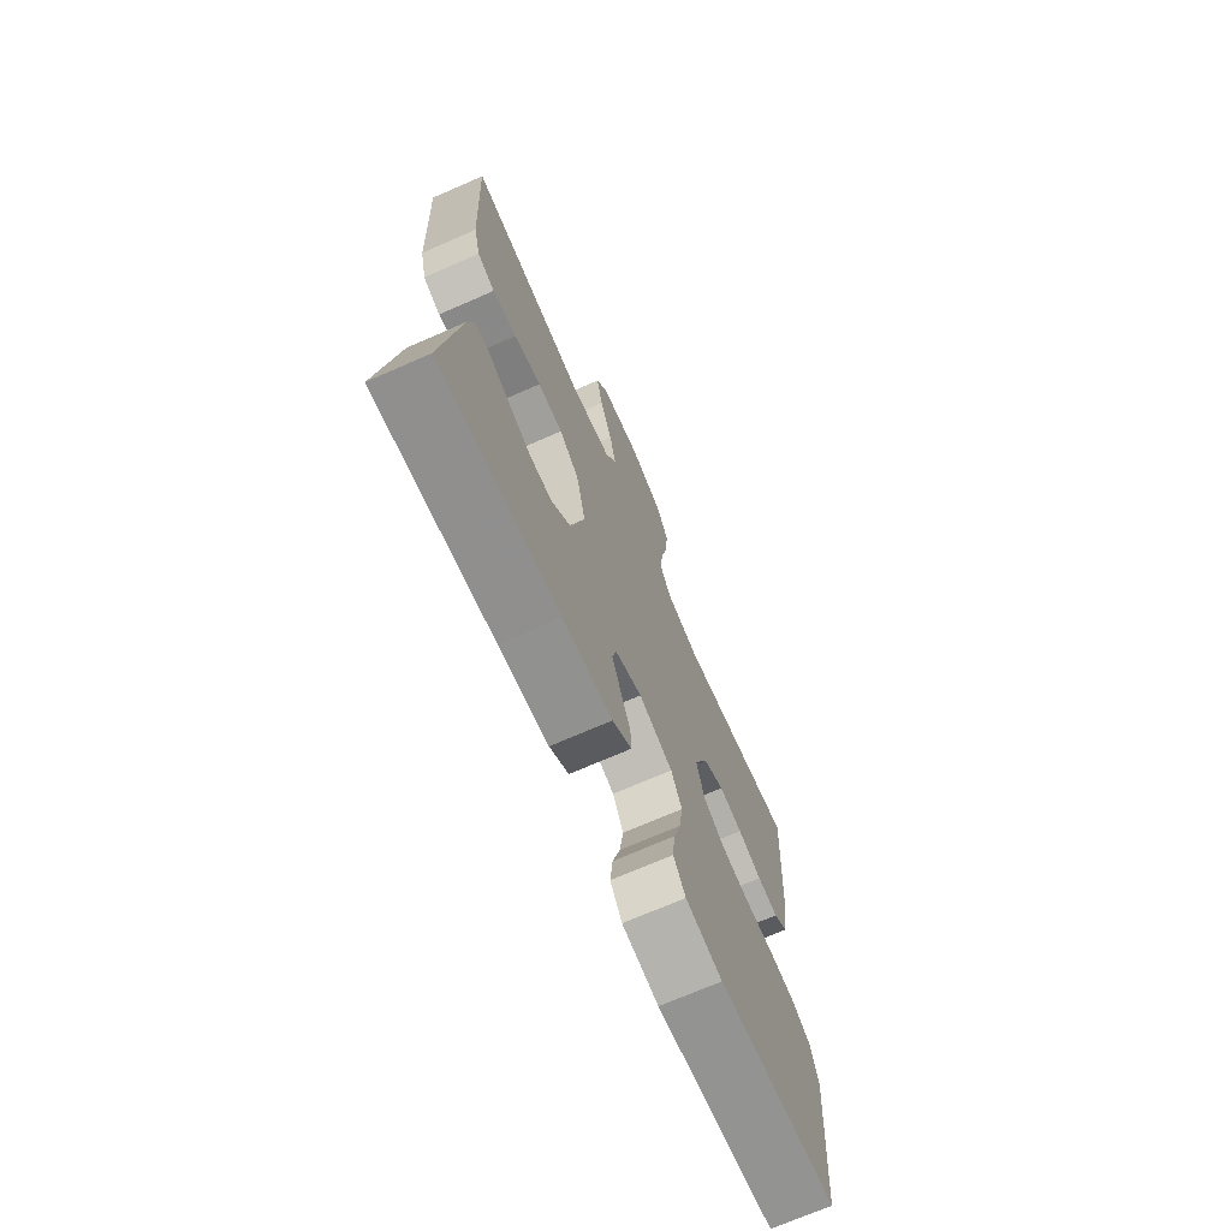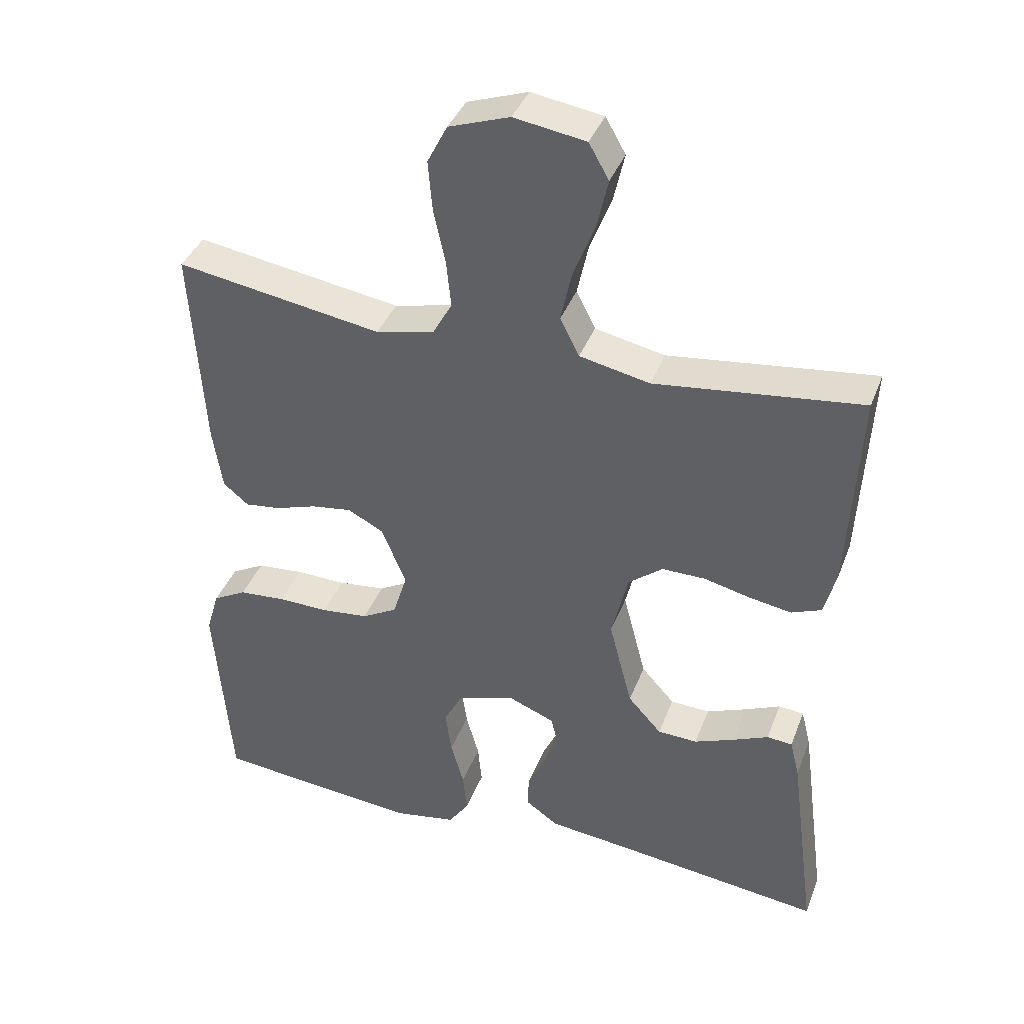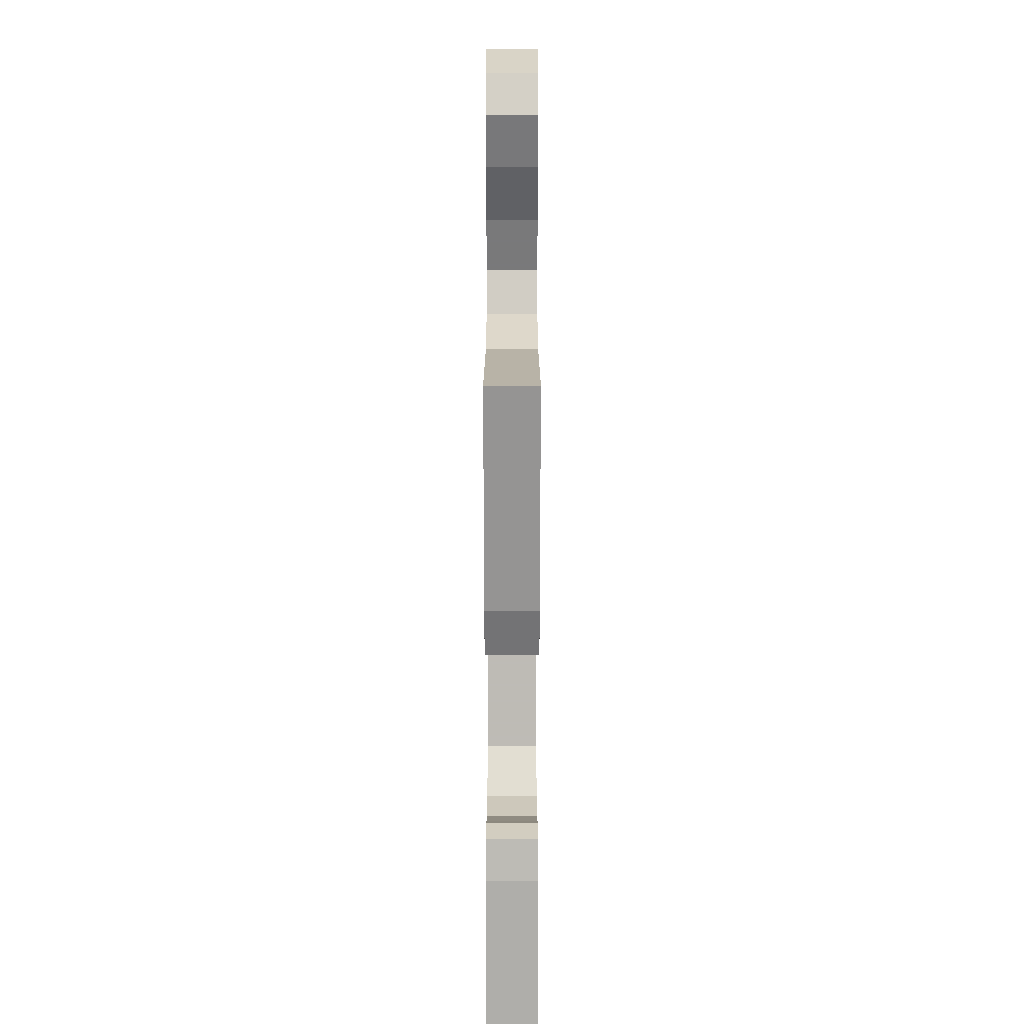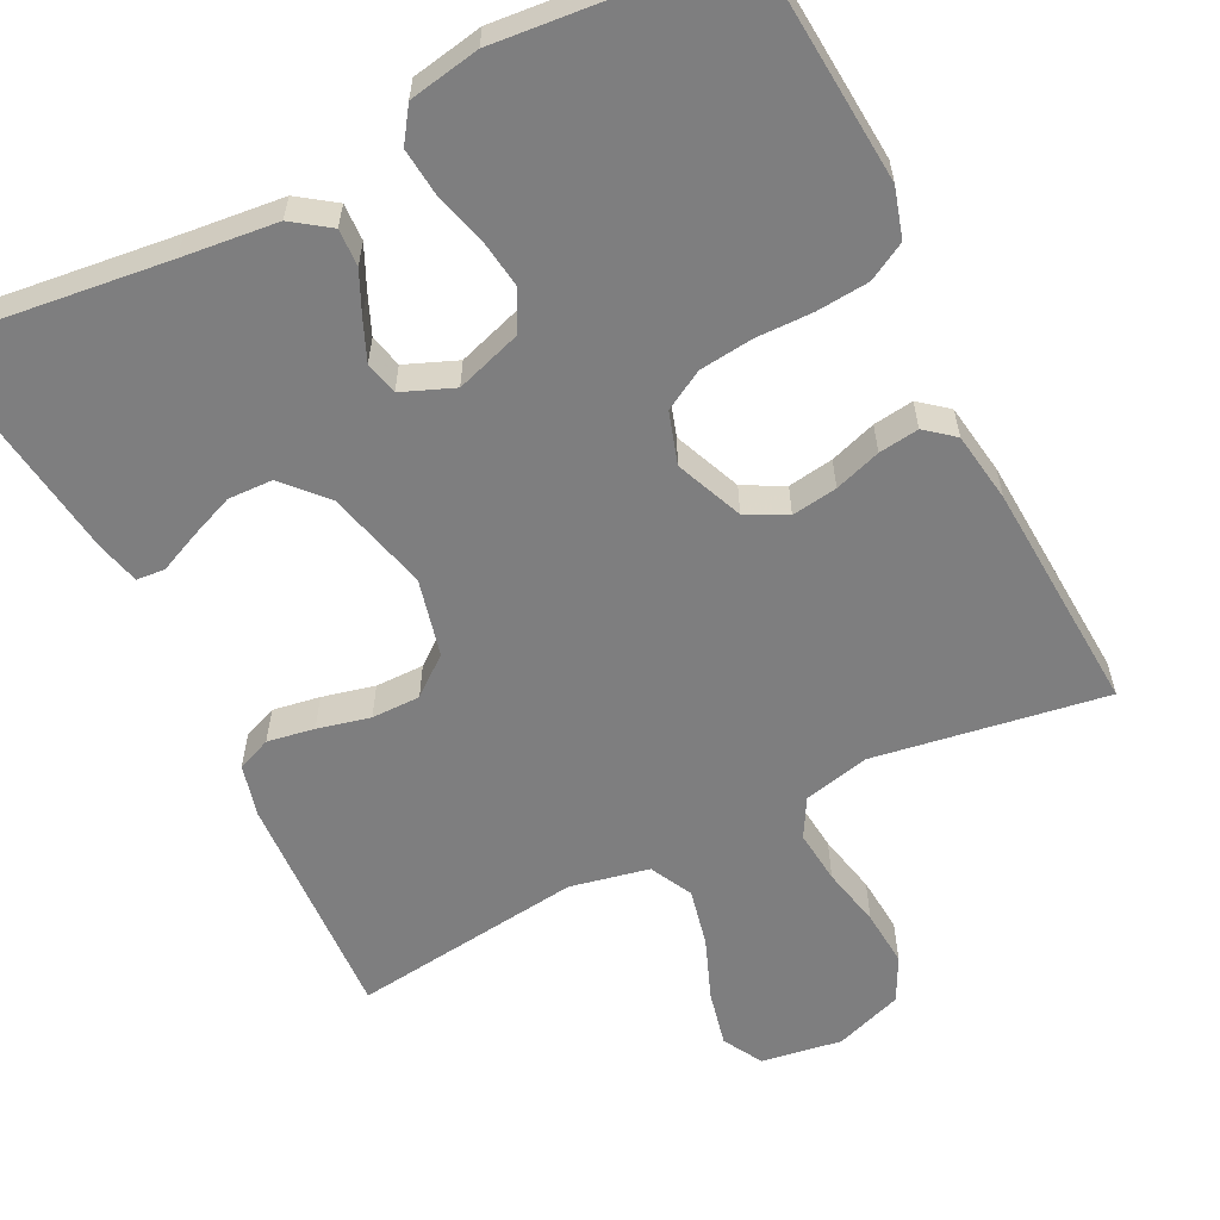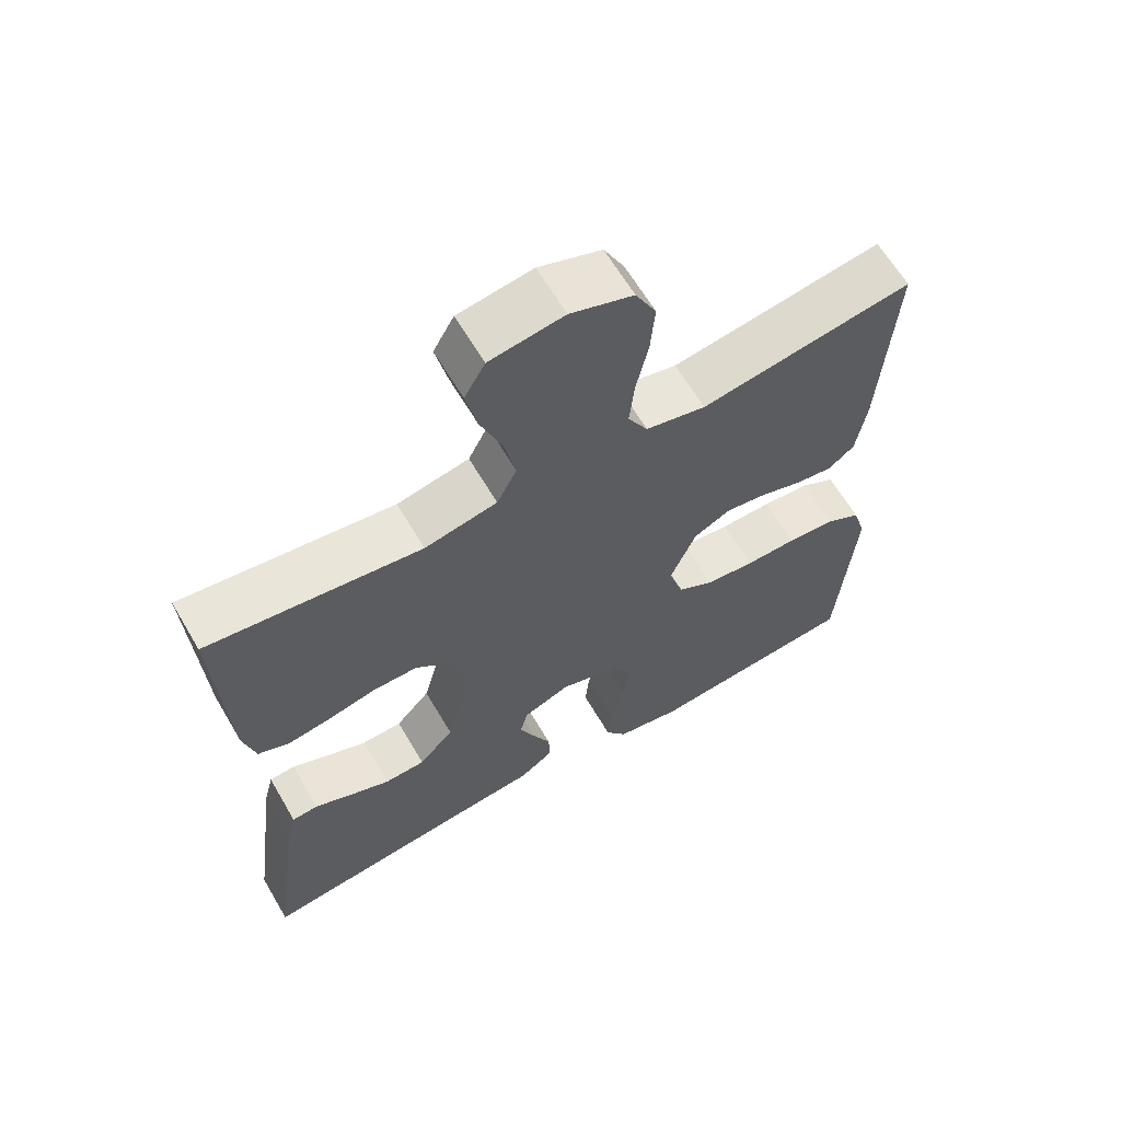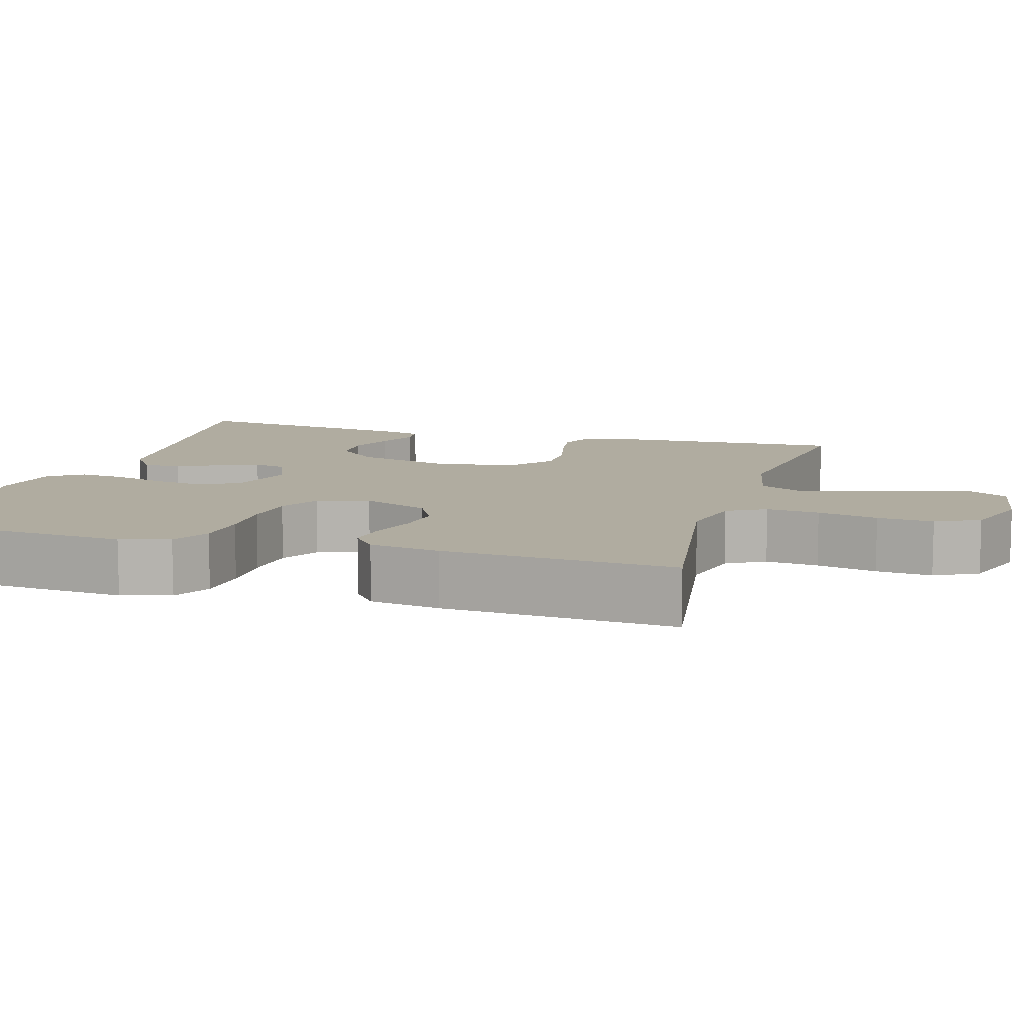
<metadata>
{"format":"obj","ext":"obj","renderer":"f3d","projection":"perspective","resolution":1024,"background":"white","views":[{"elev":-71.2,"azim":113.6,"up":"+Z"},{"elev":39.2,"azim":19.8,"up":"+Z"},{"elev":20.0,"azim":90.0,"up":"+Z"},{"elev":-59.4,"azim":-153.5,"up":"+Y"},{"elev":63.6,"azim":149.6,"up":"+Z"},{"elev":10.0,"azim":-73.6,"up":"+Y"}]}
</metadata>
<code>
v -0.5 0.07 0.5
v -0.2 0.07 0.453
v -0.115 0.07 0.473
v -0.087 0.07 0.523
v -0.094 0.07 0.592
v -0.111 0.07 0.67
v -0.117 0.07 0.743
v -0.088 0.07 0.8
v 0 0.07 0.831
v 0.104 0.07 0.815
v 0.133 0.07 0.764
v 0.117 0.07 0.692
v 0.086 0.07 0.612
v 0.07 0.07 0.538
v 0.098 0.07 0.483
v 0.2 0.07 0.462
v 0.5 0.07 0.5
v 0.485 0.07 0.2
v 0.468 0.07 0.132
v 0.424 0.07 0.114
v 0.363 0.07 0.124
v 0.295 0.07 0.14
v 0.232 0.07 0.14
v 0.182 0.07 0.1
v 0.158 0.07 0
v 0.192 0.07 -0.132
v 0.241 0.07 -0.186
v 0.299 0.07 -0.188
v 0.358 0.07 -0.164
v 0.409 0.07 -0.141
v 0.446 0.07 -0.144
v 0.46 0.07 -0.2
v 0.5 0.07 -0.5
v 0.2 0.07 -0.465
v 0.076 0.07 -0.452
v 0.028 0.07 -0.418
v 0.03 0.07 -0.37
v 0.055 0.07 -0.316
v 0.077 0.07 -0.264
v 0.067 0.07 -0.221
v 0 0.07 -0.194
v -0.085 0.07 -0.222
v -0.112 0.07 -0.273
v -0.103 0.07 -0.338
v -0.084 0.07 -0.406
v -0.078 0.07 -0.466
v -0.108 0.07 -0.51
v -0.2 0.07 -0.527
v -0.5 0.07 -0.5
v -0.523 0.07 -0.2
v -0.504 0.07 -0.136
v -0.455 0.07 -0.109
v -0.387 0.07 -0.103
v -0.313 0.07 -0.104
v -0.244 0.07 -0.096
v -0.193 0.07 -0.067
v -0.172 0.07 0
v -0.208 0.07 0.087
v -0.26 0.07 0.114
v -0.319 0.07 0.105
v -0.379 0.07 0.085
v -0.431 0.07 0.078
v -0.468 0.07 0.108
v -0.482 0.07 0.2
v -0.5 0 0.5
v -0.2 0 0.453
v -0.115 0 0.473
v -0.087 0 0.523
v -0.094 0 0.592
v -0.111 0 0.67
v -0.117 0 0.743
v -0.088 0 0.8
v 0 0 0.831
v 0.104 0 0.815
v 0.133 0 0.764
v 0.117 0 0.692
v 0.086 0 0.612
v 0.07 0 0.538
v 0.098 0 0.483
v 0.2 0 0.462
v 0.5 0 0.5
v 0.485 0 0.2
v 0.468 0 0.132
v 0.424 0 0.114
v 0.363 0 0.124
v 0.295 0 0.14
v 0.232 0 0.14
v 0.182 0 0.1
v 0.158 0 0
v 0.192 0 -0.132
v 0.241 0 -0.186
v 0.299 0 -0.188
v 0.358 0 -0.164
v 0.409 0 -0.141
v 0.446 0 -0.144
v 0.46 0 -0.2
v 0.5 0 -0.5
v 0.2 0 -0.465
v 0.076 0 -0.452
v 0.028 0 -0.418
v 0.03 0 -0.37
v 0.055 0 -0.316
v 0.077 0 -0.264
v 0.067 0 -0.221
v 0 0 -0.194
v -0.085 0 -0.222
v -0.112 0 -0.273
v -0.103 0 -0.338
v -0.084 0 -0.406
v -0.078 0 -0.466
v -0.108 0 -0.51
v -0.2 0 -0.527
v -0.5 0 -0.5
v -0.523 0 -0.2
v -0.504 0 -0.136
v -0.455 0 -0.109
v -0.387 0 -0.103
v -0.313 0 -0.104
v -0.244 0 -0.096
v -0.193 0 -0.067
v -0.172 0 0
v -0.208 0 0.087
v -0.26 0 0.114
v -0.319 0 0.105
v -0.379 0 0.085
v -0.431 0 0.078
v -0.468 0 0.108
v -0.482 0 0.2
f 63 64 1 2
f 60 61 62 63
f 59 60 63 2
f 58 59 2 3
f 57 58 3 4
f 51 52 53 54
f 51 54 55
f 50 51 55
f 49 50 55
f 48 49 55 56
f 44 45 46 47
f 43 44 47 48
f 35 36 37 38
f 34 35 38 39
f 33 34 39 40
f 29 30 31 32
f 28 29 32 33
f 27 28 33 40
f 19 20 21 22
f 17 18 19 22
f 16 17 22 23
f 15 16 23 24
f 10 11 12 13
f 10 13 14
f 9 10 14
f 8 9 14
f 5 6 7 8
f 4 5 8 14
f 57 4 14 15
f 43 48 56 57
f 42 43 57 15
f 26 27 40 41
f 25 26 41
f 25 41 42
f 15 24 25 42
f 66 65 128 127
f 127 126 125 124
f 66 127 124 123
f 67 66 123 122
f 68 67 122 121
f 118 117 116 115
f 119 118 115
f 119 115 114
f 119 114 113
f 120 119 113 112
f 111 110 109 108
f 112 111 108 107
f 102 101 100 99
f 103 102 99 98
f 104 103 98 97
f 96 95 94 93
f 97 96 93 92
f 104 97 92 91
f 86 85 84 83
f 86 83 82 81
f 87 86 81 80
f 88 87 80 79
f 77 76 75 74
f 78 77 74
f 78 74 73
f 78 73 72
f 72 71 70 69
f 78 72 69 68
f 79 78 68 121
f 121 120 112 107
f 79 121 107 106
f 105 104 91 90
f 105 90 89
f 106 105 89
f 106 89 88 79
f 1 65 66 2
f 2 66 67 3
f 3 67 68 4
f 4 68 69 5
f 5 69 70 6
f 6 70 71 7
f 7 71 72 8
f 8 72 73 9
f 9 73 74 10
f 10 74 75 11
f 11 75 76 12
f 12 76 77 13
f 13 77 78 14
f 14 78 79 15
f 15 79 80 16
f 16 80 81 17
f 17 81 82 18
f 18 82 83 19
f 19 83 84 20
f 20 84 85 21
f 21 85 86 22
f 22 86 87 23
f 23 87 88 24
f 24 88 89 25
f 25 89 90 26
f 26 90 91 27
f 27 91 92 28
f 28 92 93 29
f 29 93 94 30
f 30 94 95 31
f 31 95 96 32
f 32 96 97 33
f 33 97 98 34
f 34 98 99 35
f 35 99 100 36
f 36 100 101 37
f 37 101 102 38
f 38 102 103 39
f 39 103 104 40
f 40 104 105 41
f 41 105 106 42
f 42 106 107 43
f 43 107 108 44
f 44 108 109 45
f 45 109 110 46
f 46 110 111 47
f 47 111 112 48
f 48 112 113 49
f 49 113 114 50
f 50 114 115 51
f 51 115 116 52
f 52 116 117 53
f 53 117 118 54
f 54 118 119 55
f 55 119 120 56
f 56 120 121 57
f 57 121 122 58
f 58 122 123 59
f 59 123 124 60
f 60 124 125 61
f 61 125 126 62
f 62 126 127 63
f 63 127 128 64
f 64 128 65 1

</code>
